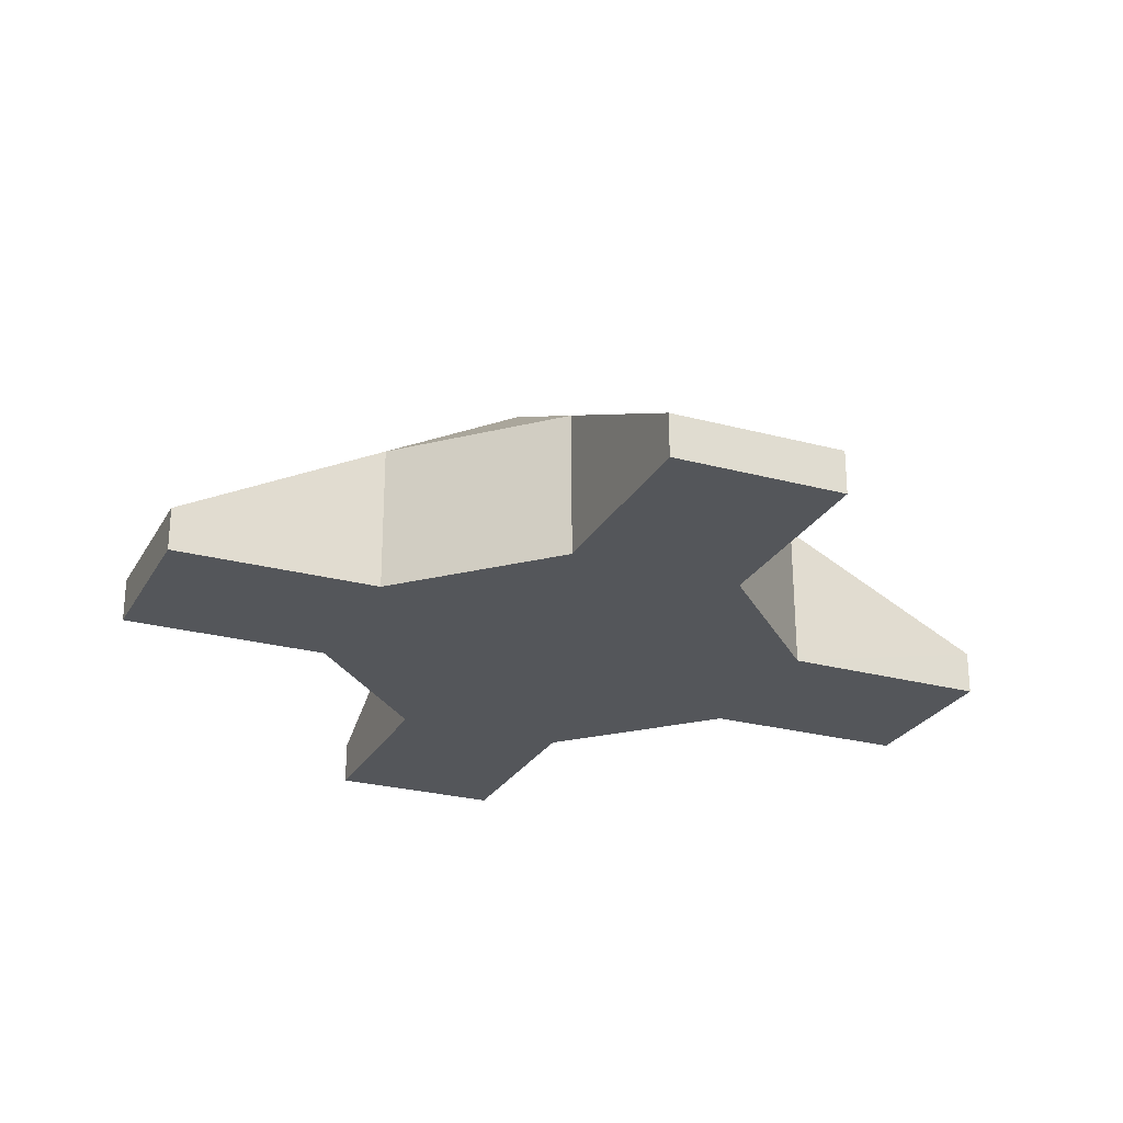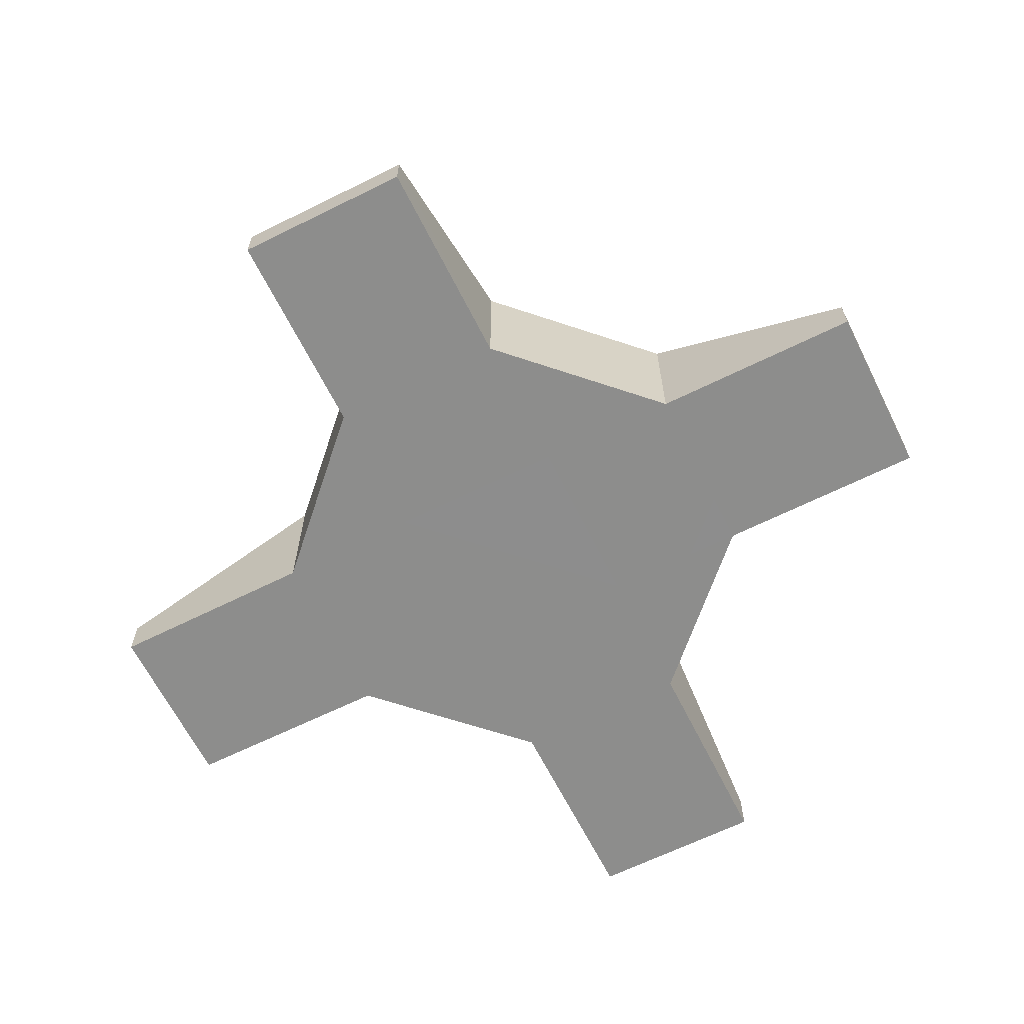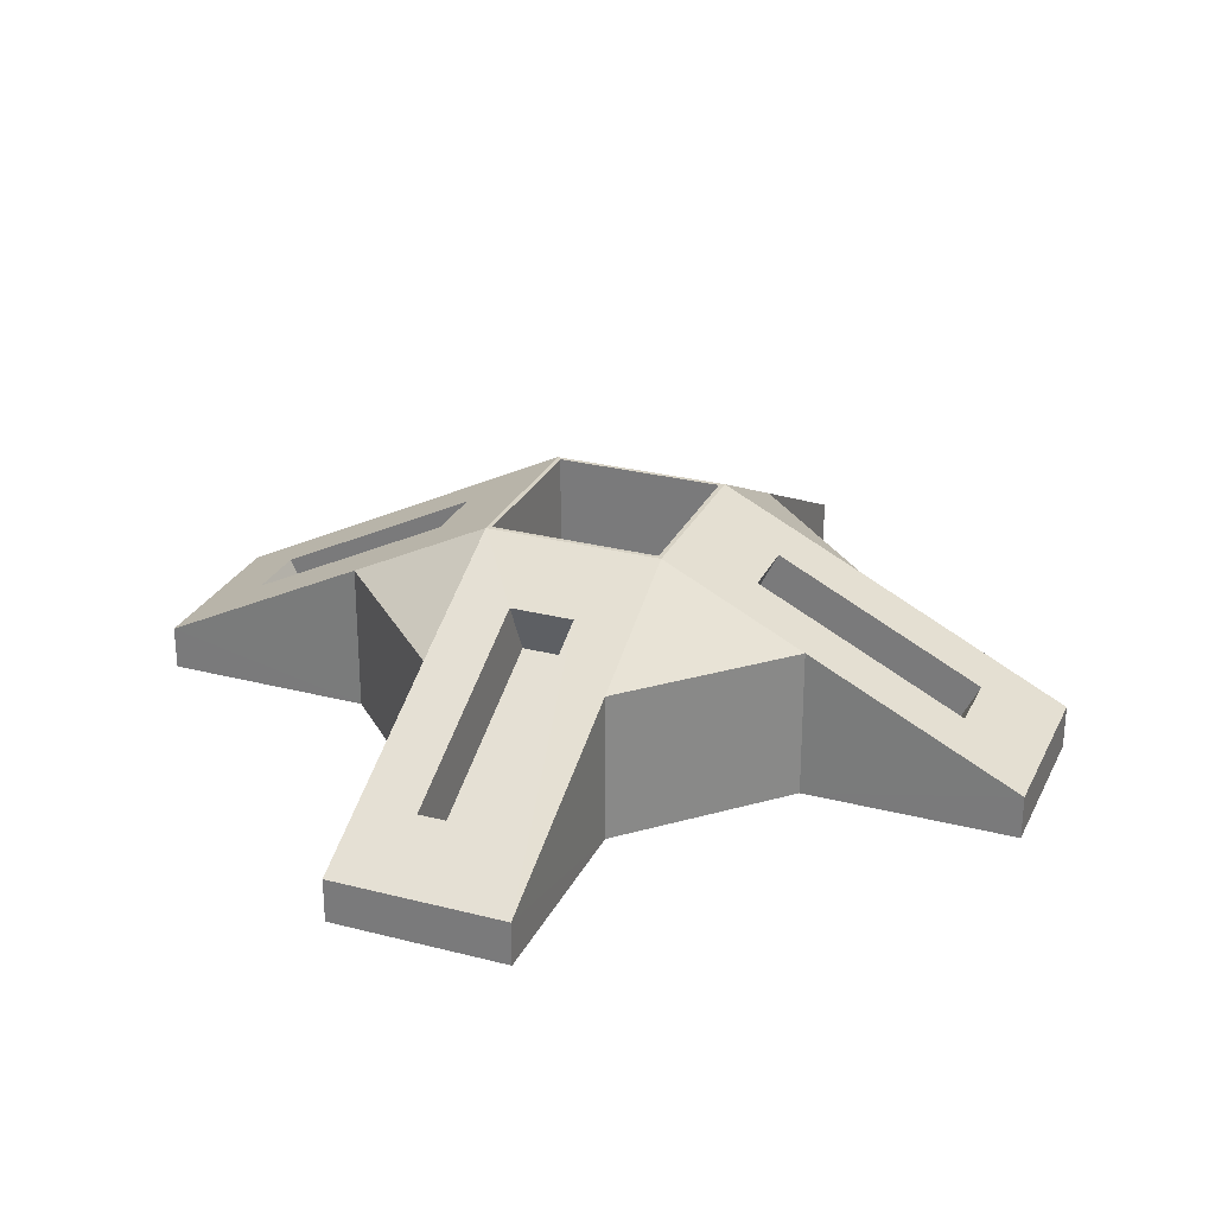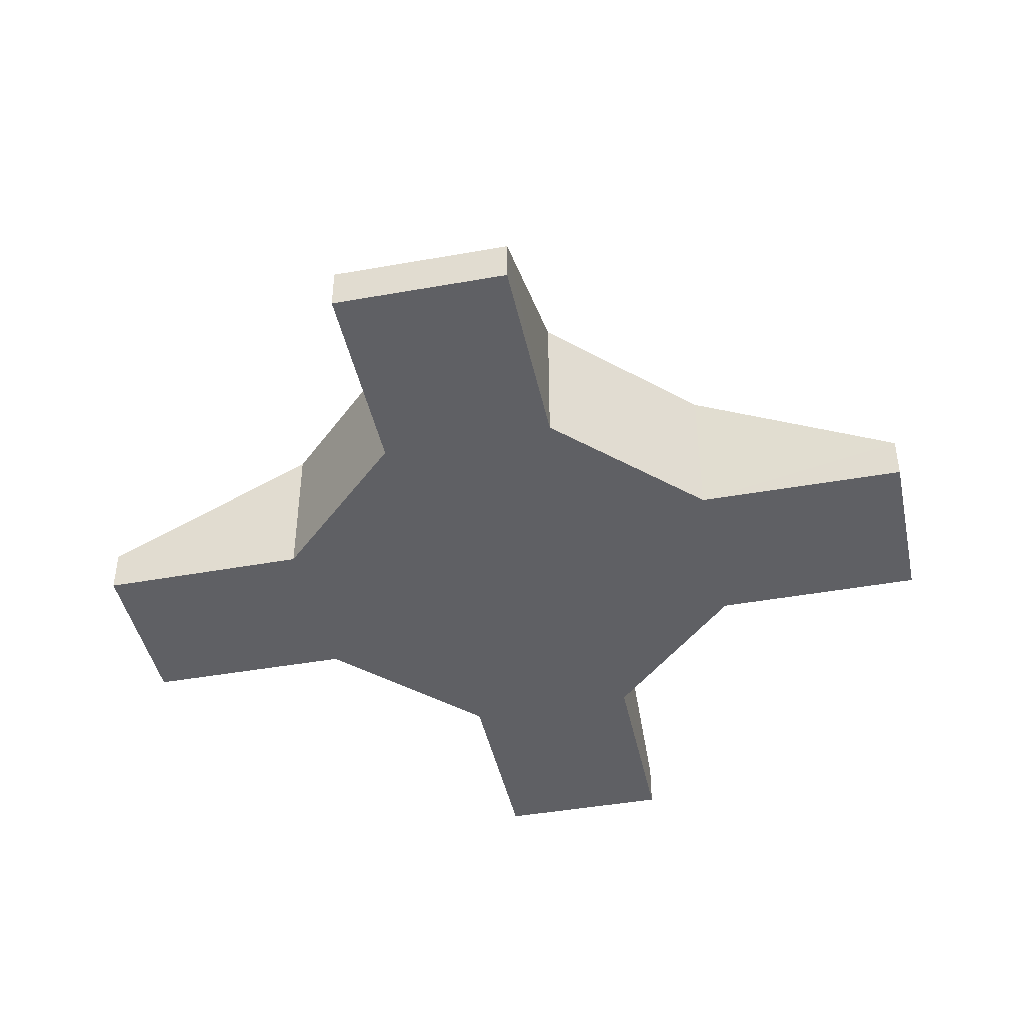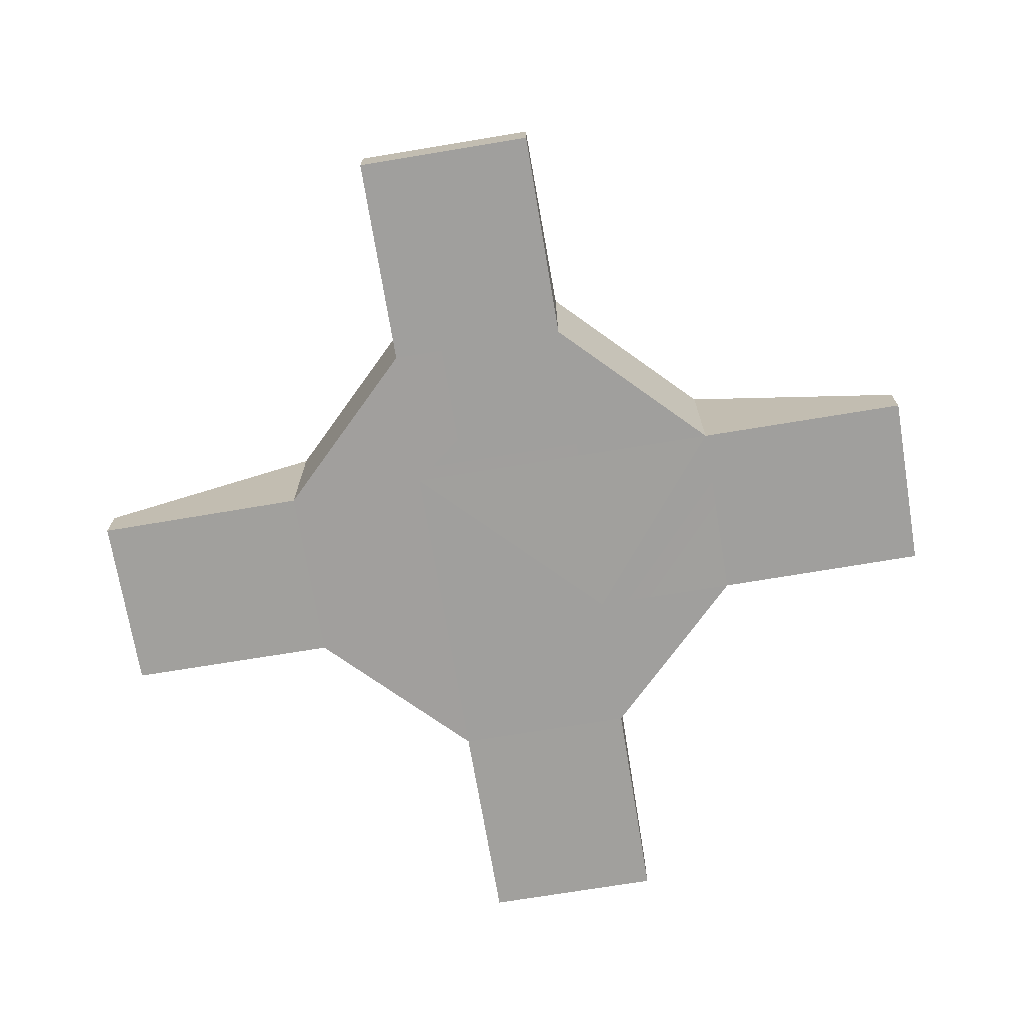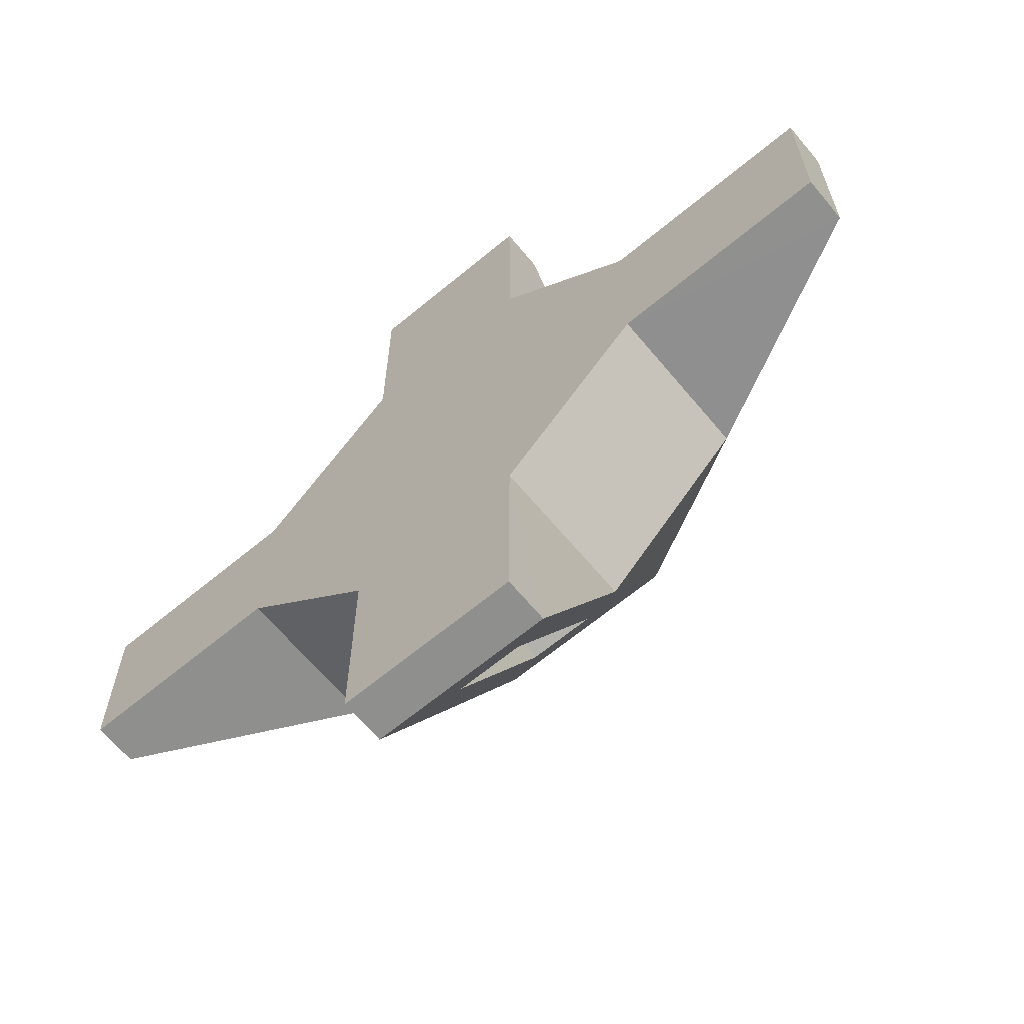
<metadata>
{"format":"obj","ext":"obj","renderer":"f3d","projection":"perspective","resolution":1024,"background":"white","views":[{"elev":-25.6,"azim":-23.4,"up":"+Y"},{"elev":-64.5,"azim":-153.5,"up":"+Y"},{"elev":27.5,"azim":-158.4,"up":"+Y"},{"elev":-43.6,"azim":-78.1,"up":"+Y"},{"elev":-71.5,"azim":-170.6,"up":"+Y"},{"elev":-65.3,"azim":39.8,"up":"+Z"}]}
</metadata>
<code>
o stabilizier.001
v 1.005 0.4454 -2.605
v 2.606 -1.246 -1.006
v 1.006 -1.246 -2.606
v 2.605 0.4454 -1.005
v 1.003 1.248 -0.9981
v 1.006 -1.246 -1.006
v -1.001 -1.249 1.002
v -1.006 -1.246 -1.006
v 2.606 -1.246 1.006
v 4.999 -0.7524 1.002
v 4.999 -1.249 -0.9979
v 4.999 -0.7524 -0.9979
v 4.999 -1.249 1.002
v 1.003 -0.7524 -4.998
v -0.9974 -1.249 -4.998
v -0.9974 -0.7524 -4.998
v -1.006 -1.246 -2.606
v -2.6 -1.248 -1.003
v -1.004 0.4454 -2.605
v -2.599 0.4476 -1.002
v -0.9986 1.248 -1.002
v 1.003 -1.249 -4.998
v -1.005 0.4454 2.605
v -2.605 -1.247 1.005
v -1.005 -1.247 2.605
v -2.605 0.4454 1.005
v -1.003 1.248 0.9981
v -4.177 -0.3416 -0.36
v -4.999 -0.7524 0.9979
v -4.177 -0.3416 0.36
v -1.852 0.8213 -0.36
v -4.999 -0.7524 -1.002
v -4.999 -1.249 0.9979
v -4.999 -1.249 -1.002
v -1.003 -0.7524 4.998
v 0.9974 -1.249 4.998
v 0.9974 -0.7524 4.998
v 1.006 -1.246 2.606
v 1.006 -1.246 1.006
v 1.004 0.4454 2.604
v 2.598 0.4476 1.001
v 0.9974 1.248 0.9981
v -1.003 -1.249 4.998
v 0.36 -0.3418 -4.177
v -0.36 -0.3418 -4.177
v 0.36 0.8212 -1.851
v -0.36 0.821 1.851
v -0.36 -0.3418 4.177
v 0.36 -0.3418 4.177
v 4.177 -0.3413 0.36
v 1.852 0.8215 0.36
v -0.7657 1.248 -0.95
v 0.95 1.248 -0.9462
v 0.95 1.248 0.95
v 0.78 1.248 0.95
v 1.536 0.1883 -0.36
v 1.536 0.1883 0.36
v 4.177 -0.3413 -0.36
v 1.852 0.8222 -0.36
v 3.863 -0.9718 -0.36
v 3.863 -0.9718 0.36
v -0.36 0.1883 -1.536
v -0.36 0.8217 -1.852
v 0.36 -0.9718 -3.863
v -0.36 -0.9718 -3.863
v 0.36 0.1883 -1.536
v -3.863 -0.9718 0.36
v -1.536 0.1883 -0.36
v -3.863 -0.9718 -0.36
v -1.536 0.1883 0.36
v -1.852 0.8219 0.36
v 0.36 -0.9718 3.863
v -0.36 0.1883 1.536
v -0.36 -0.9718 3.863
v 0.36 0.1883 1.536
v 0.36 0.821 1.851
v 0.95 1.248 -0.7633
v -0.95 1.248 0.95
v -0.95 1.248 0.7632
v -0.95 1.248 -0.95
v -0.95 -0.1774 -0.95
v 0.95 -0.1774 -0.95
v 0.95 -0.1774 0.95
v -0.95 -0.1774 0.95
f 1 2 3
f 4 1 5
f 3 2 6
f 6 7 8
f 9 6 2
f 10 11 12
f 12 2 4
f 11 9 2
f 10 9 13
f 14 15 16
f 17 6 8
f 18 17 8
f 19 20 21
f 20 17 18
f 16 17 19
f 15 3 17
f 14 3 22
f 23 24 25
f 26 23 27
f 25 24 7
f 28 29 30
f 31 32 28
f 18 7 24
f 32 33 29
f 29 24 26
f 33 18 24
f 32 18 34
f 35 36 37
f 38 7 39
f 9 38 39
f 40 41 42
f 41 38 9
f 37 38 40
f 36 25 38
f 35 25 43
f 44 16 45
f 46 14 44
f 47 35 48
f 48 37 49
f 12 50 10
f 51 10 50
f 5 52 53
f 54 55 42
f 56 51 57
f 56 58 59
f 60 50 58
f 50 57 51
f 60 57 61
f 46 62 63
f 62 45 63
f 64 45 65
f 44 66 46
f 65 66 64
f 67 28 30
f 68 28 69
f 31 70 71
f 70 30 71
f 68 67 70
f 72 48 49
f 73 48 74
f 75 47 73
f 75 49 76
f 74 75 73
f 42 77 54
f 27 78 79
f 42 47 76
f 37 76 49
f 12 59 58
f 5 51 59
f 16 63 45
f 21 46 63
f 29 71 30
f 27 31 71
f 1 4 2
f 6 39 7
f 9 39 6
f 10 13 11
f 12 11 2
f 11 13 9
f 10 41 9
f 14 22 15
f 17 3 6
f 20 19 17
f 16 15 17
f 15 22 3
f 14 1 3
f 23 26 24
f 28 32 29
f 31 21 32
f 18 8 7
f 32 34 33
f 29 33 24
f 33 34 18
f 32 20 18
f 35 43 36
f 38 25 7
f 41 40 38
f 37 36 38
f 36 43 25
f 35 23 25
f 44 14 16
f 46 5 14
f 47 27 35
f 48 35 37
f 12 58 50
f 51 42 10
f 21 80 52
f 27 55 78
f 56 59 51
f 56 60 58
f 60 61 50
f 50 61 57
f 60 56 57
f 46 66 62
f 62 65 45
f 64 44 45
f 44 64 66
f 65 62 66
f 67 69 28
f 68 31 28
f 31 68 70
f 70 67 30
f 68 69 67
f 72 74 48
f 73 47 48
f 75 76 47
f 75 72 49
f 74 72 75
f 53 77 5
f 21 79 80
f 42 27 47
f 37 42 76
f 12 5 59
f 5 42 51
f 16 21 63
f 21 5 46
f 29 27 71
f 27 21 31
f 81 80 79
f 82 53 52
f 83 54 77
f 84 78 55
f 84 82 81
f 5 21 52
f 42 5 77
f 27 42 55
f 21 27 79
f 79 78 84
f 84 81 79
f 52 80 81
f 81 82 52
f 77 53 82
f 82 83 77
f 55 54 83
f 83 84 55
f 84 83 82
f 5 12 4
f 41 10 42
f 5 1 14
f 27 29 26
f 27 23 35
f 40 42 37
f 32 21 20
f 19 21 16

</code>
